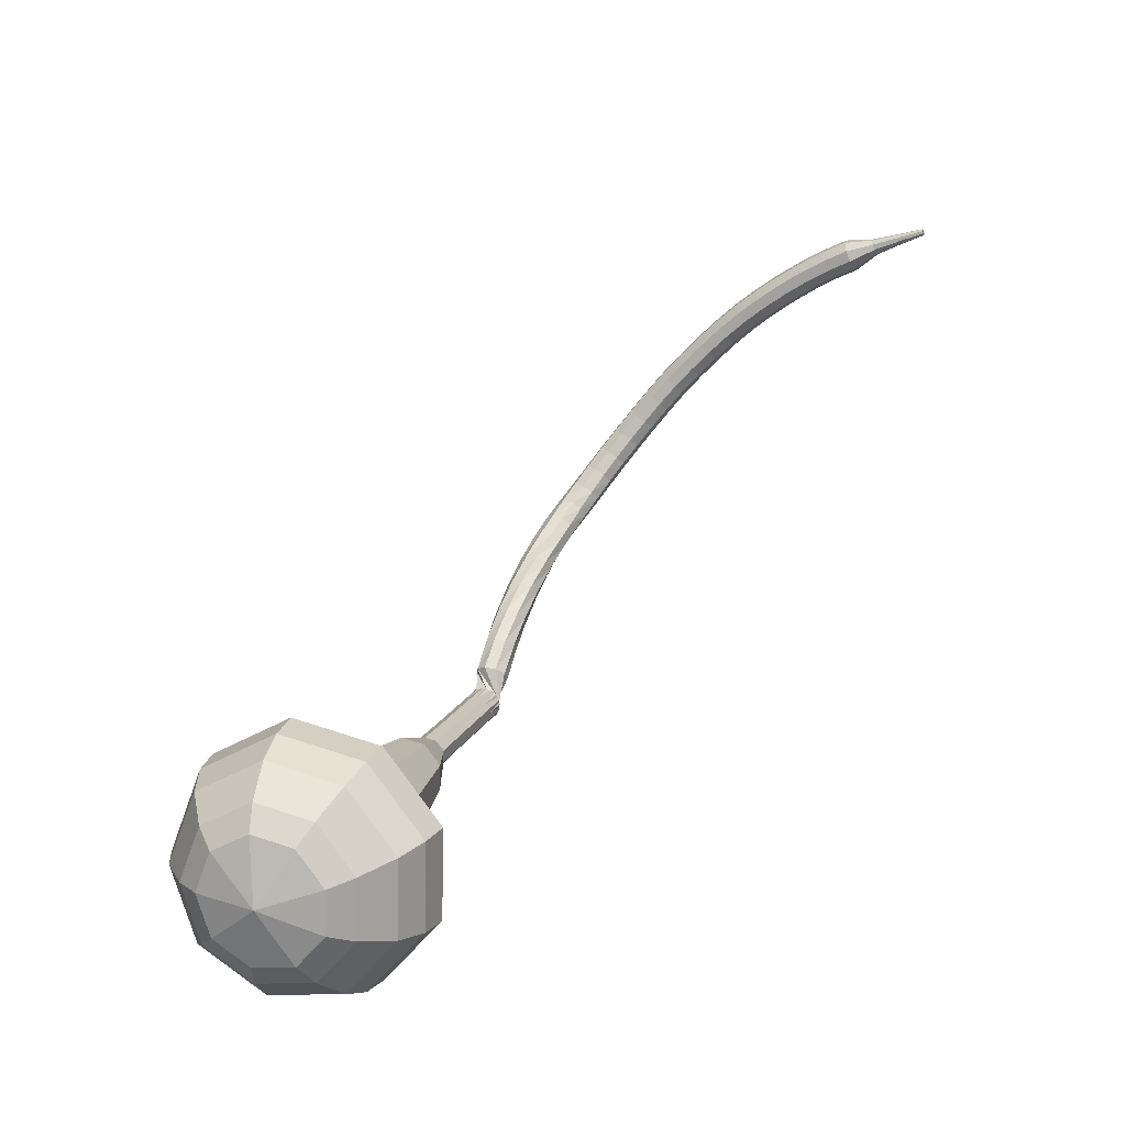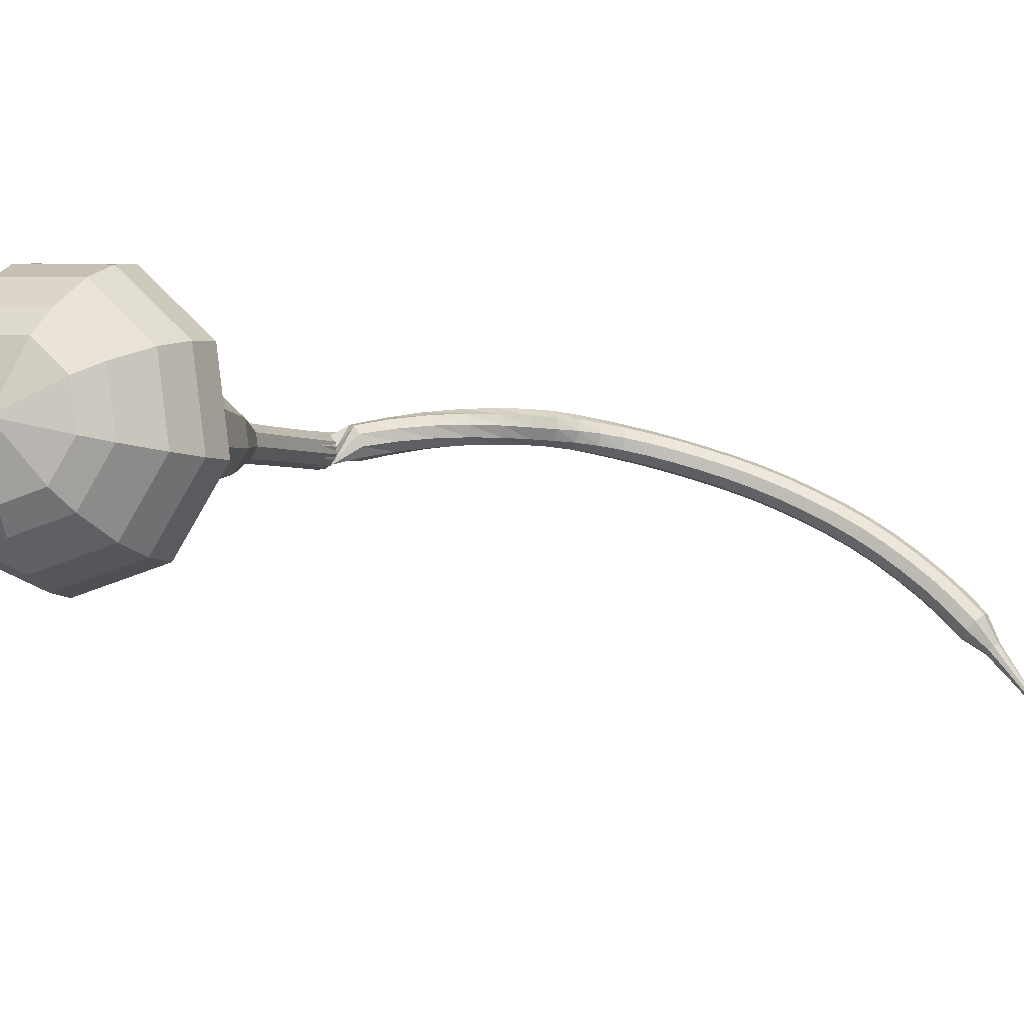
<metadata>
{"format":"obj","ext":"obj","renderer":"f3d","projection":"perspective","resolution":1024,"background":"white","views":[{"elev":-53.7,"azim":-117.9,"up":"+Z"},{"elev":26.1,"azim":-147.6,"up":"+Y"}]}
</metadata>
<code>
g tube1
v 167.8 178.1 78.01
v 167.7 175.1 76.54
v 165.4 172.7 75.76
v 162.1 172 76.03
v 159.2 173.4 77.23
v 158.2 176.3 78.79
v 159.5 179.2 79.99
v 162.4 180.8 80.26
v 165.7 180.4 79.48
v 167.8 178.1 78.01
v 166.4 178.1 77.18
v 166.3 175.8 76.1
v 164.6 174.1 75.53
v 162.2 173.6 75.73
v 160.1 174.6 76.6
v 159.4 176.7 77.75
v 160.3 178.8 78.62
v 162.5 180 78.82
v 164.9 179.7 78.25
v 166.4 178.1 77.18
v 162.8 177.2 76.34
v 162.8 177.2 76.34
v 162.8 177.2 76.34
v 162.8 177.2 76.34
v 162.8 177.2 76.34
v 162.8 177.2 76.34
v 162.8 177.2 76.34
v 162.8 177.2 76.34
v 162.8 177.2 76.34
v 162.8 177.2 76.34
v 167.1 162.5 106
v 167.5 162 105.7
v 168.2 161.9 105.5
v 168.8 162.2 105.6
v 169.1 162.8 105.8
v 168.9 163.4 106.1
v 168.3 163.7 106.3
v 167.7 163.6 106.4
v 167.2 163.1 106.3
v 167.1 162.5 106
v 167.1 163.9 107.7
v 166.5 163.6 107.3
v 166.2 163 107.2
v 166.3 162.4 107.2
v 166.7 161.9 107.5
v 167.3 161.9 107.8
v 167.8 162.3 108.1
v 167.9 163 108.2
v 167.6 163.6 108
v 167.1 163.9 107.7
v 165.9 163.8 109.4
v 165.4 163.5 109.1
v 165.2 162.9 108.9
v 165.3 162.2 109
v 165.8 161.8 109.2
v 166.4 161.9 109.6
v 166.8 162.4 109.8
v 166.9 163.1 109.9
v 166.5 163.6 109.7
v 165.9 163.8 109.4
v 164.8 163.6 111.2
v 164.3 163.3 110.9
v 164.2 162.6 110.8
v 164.4 162 110.8
v 165 161.7 111.1
v 165.5 161.8 111.4
v 165.9 162.3 111.6
v 165.8 163 111.7
v 165.4 163.5 111.5
v 164.8 163.6 111.2
v 163.7 163.3 113.1
v 163.3 162.8 112.8
v 163.2 162.2 112.7
v 163.5 161.6 112.7
v 164.1 161.4 113
v 164.7 161.6 113.3
v 165 162.2 113.5
v 164.8 162.8 113.6
v 164.3 163.3 113.4
v 163.7 163.3 113.1
v 162.7 162.8 115
v 162.3 162.3 114.7
v 162.3 161.6 114.6
v 162.8 161.1 114.6
v 163.4 160.9 114.9
v 163.9 161.2 115.2
v 164.1 161.9 115.4
v 163.9 162.5 115.5
v 163.3 162.9 115.3
v 162.7 162.8 115
v 161.8 162.2 116.8
v 161.5 161.7 116.5
v 161.6 161 116.3
v 162.1 160.5 116.4
v 162.8 160.5 116.6
v 163.2 160.8 117
v 163.4 161.5 117.2
v 163 162.1 117.3
v 162.4 162.4 117.1
v 161.8 162.2 116.8
v 161.2 161.7 118.3
v 160.9 161.2 118
v 161 160.5 117.8
v 161.5 160 117.8
v 162.1 159.9 118.1
v 162.6 160.3 118.5
v 162.7 160.9 118.8
v 162.4 161.5 118.8
v 161.8 161.8 118.6
v 161.2 161.7 118.3
v 160.5 161.2 119.5
v 160.2 160.8 119.1
v 160.3 160.1 118.9
v 160.7 159.6 119
v 161.3 159.4 119.3
v 161.7 159.7 119.8
v 161.9 160.3 120.1
v 161.6 160.9 120.2
v 161.1 161.3 120
v 160.5 161.2 119.5
v 159.7 160.8 120.6
v 159.4 160.4 120.1
v 159.4 159.8 119.9
v 159.8 159.2 119.9
v 160.3 159 120.3
v 160.7 159.1 120.9
v 160.8 159.7 121.2
v 160.6 160.3 121.3
v 160.2 160.8 121.1
v 159.7 160.8 120.6
v 158.7 160.4 121.5
v 158.4 160.1 121
v 158.4 159.5 120.7
v 158.7 158.9 120.8
v 159.1 158.5 121.2
v 159.5 158.7 121.8
v 159.6 159.2 122.2
v 159.4 159.8 122.3
v 159.1 160.3 122.1
v 158.7 160.4 121.5
v 157.4 160.1 122.3
v 157.2 159.8 121.7
v 157.2 159.1 121.4
v 157.5 158.5 121.5
v 157.8 158.2 122
v 158.1 158.2 122.6
v 158.2 158.7 123.1
v 158.1 159.4 123.2
v 157.8 159.9 122.9
v 157.4 160.1 122.3
v 156.1 159.7 123
v 155.9 159.4 122.4
v 155.9 158.8 122.1
v 156.2 158.2 122.2
v 156.5 157.8 122.7
v 156.7 157.9 123.3
v 156.8 158.3 123.8
v 156.7 159 123.9
v 156.4 159.5 123.6
v 156.1 159.7 123
v 154.7 159.3 123.5
v 154.6 159.1 122.9
v 154.6 158.5 122.6
v 154.8 157.8 122.7
v 155.1 157.4 123.2
v 155.3 157.5 123.9
v 155.3 158 124.3
v 155.2 158.6 124.5
v 155 159.2 124.1
v 154.7 159.3 123.5
v 153.3 159 124
v 153.1 158.7 123.4
v 153.2 158.1 123
v 153.4 157.5 123.2
v 153.6 157.1 123.7
v 153.8 157.1 124.3
v 153.8 157.6 124.8
v 153.7 158.3 124.9
v 153.5 158.8 124.6
v 153.3 159 124
v 151.8 158.6 124.4
v 151.7 158.4 123.7
v 151.8 157.8 123.4
v 151.9 157.1 123.5
v 152.2 156.7 124
v 152.3 156.8 124.7
v 152.3 157.2 125.2
v 152.2 157.9 125.3
v 151.9 158.4 125
v 151.8 158.6 124.4
v 150.2 158.2 124.7
v 150.2 158 124
v 150.3 157.4 123.7
v 150.5 156.7 123.8
v 150.7 156.3 124.3
v 150.8 156.4 125
v 150.8 156.8 125.5
v 150.6 157.5 125.6
v 150.4 158 125.3
v 150.2 158.2 124.7
v 148.7 157.8 124.9
v 148.7 157.5 124.3
v 148.8 157 123.9
v 149 156.3 124
v 149.2 155.9 124.6
v 149.3 155.9 125.2
v 149.2 156.4 125.8
v 149.1 157 125.9
v 148.8 157.6 125.5
v 148.7 157.8 124.9
v 147.2 157.3 125.1
v 147.2 157.1 124.4
v 147.3 156.5 124.1
v 147.6 155.9 124.2
v 147.7 155.5 124.7
v 147.8 155.5 125.4
v 147.7 155.9 125.9
v 147.5 156.5 126.1
v 147.3 157.1 125.7
v 147.2 157.3 125.1
v 145.6 156.8 125.2
v 145.7 156.5 124.6
v 145.9 156 124.2
v 146.1 155.3 124.3
v 146.3 154.9 124.9
v 146.3 155 125.5
v 146.2 155.4 126.1
v 146 156 126.2
v 145.7 156.6 125.8
v 145.6 156.8 125.2
v 144.1 156.2 125.3
v 144.2 155.9 124.6
v 144.4 155.4 124.3
v 144.7 154.8 124.4
v 144.9 154.4 124.9
v 144.9 154.4 125.6
v 144.7 154.8 126.1
v 144.4 155.4 126.2
v 144.2 155.9 125.9
v 144.1 156.2 125.3
v 142.6 155.5 125.3
v 142.7 155.3 124.6
v 143 154.7 124.3
v 143.3 154.1 124.4
v 143.5 153.7 124.9
v 143.4 153.7 125.6
v 143.2 154.1 126.1
v 143 154.7 126.2
v 142.7 155.3 125.9
v 142.6 155.5 125.3
v 141.1 154.7 125.2
v 141.3 154.6 124.6
v 141.6 154 124.2
v 141.9 153.4 124.3
v 142.1 153 124.9
v 142 153 125.5
v 141.8 153.4 126.1
v 141.5 154 126.2
v 141.2 154.5 125.8
v 141.1 154.7 125.2
v 139.7 154 125.1
v 139.9 153.8 124.5
v 140.2 153.3 124.1
v 140.5 152.7 124.2
v 140.7 152.3 124.8
v 140.7 152.3 125.4
v 140.4 152.6 126
v 140.1 153.2 126.1
v 139.8 153.7 125.7
v 139.7 154 125.1
v 138.3 153.1 124.9
v 138.5 152.9 124.3
v 138.9 152.5 124
v 139.2 151.9 124.1
v 139.4 151.5 124.6
v 139.4 151.4 125.3
v 139.1 151.8 125.8
v 138.7 152.3 125.9
v 138.4 152.8 125.6
v 138.3 153.1 124.9
v 137.3 151.7 124.7
v 137.4 151.7 124.4
v 137.6 151.5 124.2
v 137.8 151.2 124.3
v 137.9 151 124.5
v 137.8 150.9 124.9
v 137.7 151.1 125.1
v 137.5 151.4 125.2
v 137.3 151.6 125
v 137.3 151.7 124.7
v 136.1 150.7 124.5
v 136.2 150.6 124.2
v 136.3 150.5 124.1
v 136.5 150.3 124.2
v 136.5 150.2 124.3
v 136.5 150.1 124.6
v 136.4 150.2 124.7
v 136.2 150.4 124.8
v 136.1 150.6 124.7
v 136.1 150.7 124.5
v 135 149.6 124.2
v 135 149.6 124.1
v 135.1 149.5 124
v 135.2 149.4 124
v 135.2 149.3 124.1
v 135.2 149.3 124.3
v 135.1 149.3 124.4
v 135 149.4 124.4
v 135 149.5 124.3
v 135 149.6 124.2
f 1 2 12
f 12 11 1
f 2 3 13
f 13 12 2
f 3 4 14
f 14 13 3
f 4 5 15
f 15 14 4
f 5 6 16
f 16 15 5
f 6 7 17
f 17 16 6
f 7 8 18
f 18 17 7
f 8 9 19
f 19 18 8
f 9 10 20
f 20 19 9
f 11 12 22
f 22 21 11
f 12 13 23
f 23 22 12
f 13 14 24
f 24 23 13
f 14 15 25
f 25 24 14
f 15 16 26
f 26 25 15
f 16 17 27
f 27 26 16
f 17 18 28
f 28 27 17
f 18 19 29
f 29 28 18
f 19 20 30
f 30 29 19
f 21 22 32
f 32 31 21
f 22 23 33
f 33 32 22
f 23 24 34
f 34 33 23
f 24 25 35
f 35 34 24
f 25 26 36
f 36 35 25
f 26 27 37
f 37 36 26
f 27 28 38
f 38 37 27
f 28 29 39
f 39 38 28
f 29 30 40
f 40 39 29
f 31 32 42
f 42 41 31
f 32 33 43
f 43 42 32
f 33 34 44
f 44 43 33
f 34 35 45
f 45 44 34
f 35 36 46
f 46 45 35
f 36 37 47
f 47 46 36
f 37 38 48
f 48 47 37
f 38 39 49
f 49 48 38
f 39 40 50
f 50 49 39
f 41 42 52
f 52 51 41
f 42 43 53
f 53 52 42
f 43 44 54
f 54 53 43
f 44 45 55
f 55 54 44
f 45 46 56
f 56 55 45
f 46 47 57
f 57 56 46
f 47 48 58
f 58 57 47
f 48 49 59
f 59 58 48
f 49 50 60
f 60 59 49
f 51 52 62
f 62 61 51
f 52 53 63
f 63 62 52
f 53 54 64
f 64 63 53
f 54 55 65
f 65 64 54
f 55 56 66
f 66 65 55
f 56 57 67
f 67 66 56
f 57 58 68
f 68 67 57
f 58 59 69
f 69 68 58
f 59 60 70
f 70 69 59
f 61 62 72
f 72 71 61
f 62 63 73
f 73 72 62
f 63 64 74
f 74 73 63
f 64 65 75
f 75 74 64
f 65 66 76
f 76 75 65
f 66 67 77
f 77 76 66
f 67 68 78
f 78 77 67
f 68 69 79
f 79 78 68
f 69 70 80
f 80 79 69
f 71 72 82
f 82 81 71
f 72 73 83
f 83 82 72
f 73 74 84
f 84 83 73
f 74 75 85
f 85 84 74
f 75 76 86
f 86 85 75
f 76 77 87
f 87 86 76
f 77 78 88
f 88 87 77
f 78 79 89
f 89 88 78
f 79 80 90
f 90 89 79
f 81 82 92
f 92 91 81
f 82 83 93
f 93 92 82
f 83 84 94
f 94 93 83
f 84 85 95
f 95 94 84
f 85 86 96
f 96 95 85
f 86 87 97
f 97 96 86
f 87 88 98
f 98 97 87
f 88 89 99
f 99 98 88
f 89 90 100
f 100 99 89
f 91 92 102
f 102 101 91
f 92 93 103
f 103 102 92
f 93 94 104
f 104 103 93
f 94 95 105
f 105 104 94
f 95 96 106
f 106 105 95
f 96 97 107
f 107 106 96
f 97 98 108
f 108 107 97
f 98 99 109
f 109 108 98
f 99 100 110
f 110 109 99
f 101 102 112
f 112 111 101
f 102 103 113
f 113 112 102
f 103 104 114
f 114 113 103
f 104 105 115
f 115 114 104
f 105 106 116
f 116 115 105
f 106 107 117
f 117 116 106
f 107 108 118
f 118 117 107
f 108 109 119
f 119 118 108
f 109 110 120
f 120 119 109
f 111 112 122
f 122 121 111
f 112 113 123
f 123 122 112
f 113 114 124
f 124 123 113
f 114 115 125
f 125 124 114
f 115 116 126
f 126 125 115
f 116 117 127
f 127 126 116
f 117 118 128
f 128 127 117
f 118 119 129
f 129 128 118
f 119 120 130
f 130 129 119
f 121 122 132
f 132 131 121
f 122 123 133
f 133 132 122
f 123 124 134
f 134 133 123
f 124 125 135
f 135 134 124
f 125 126 136
f 136 135 125
f 126 127 137
f 137 136 126
f 127 128 138
f 138 137 127
f 128 129 139
f 139 138 128
f 129 130 140
f 140 139 129
f 131 132 142
f 142 141 131
f 132 133 143
f 143 142 132
f 133 134 144
f 144 143 133
f 134 135 145
f 145 144 134
f 135 136 146
f 146 145 135
f 136 137 147
f 147 146 136
f 137 138 148
f 148 147 137
f 138 139 149
f 149 148 138
f 139 140 150
f 150 149 139
f 141 142 152
f 152 151 141
f 142 143 153
f 153 152 142
f 143 144 154
f 154 153 143
f 144 145 155
f 155 154 144
f 145 146 156
f 156 155 145
f 146 147 157
f 157 156 146
f 147 148 158
f 158 157 147
f 148 149 159
f 159 158 148
f 149 150 160
f 160 159 149
f 151 152 162
f 162 161 151
f 152 153 163
f 163 162 152
f 153 154 164
f 164 163 153
f 154 155 165
f 165 164 154
f 155 156 166
f 166 165 155
f 156 157 167
f 167 166 156
f 157 158 168
f 168 167 157
f 158 159 169
f 169 168 158
f 159 160 170
f 170 169 159
f 161 162 172
f 172 171 161
f 162 163 173
f 173 172 162
f 163 164 174
f 174 173 163
f 164 165 175
f 175 174 164
f 165 166 176
f 176 175 165
f 166 167 177
f 177 176 166
f 167 168 178
f 178 177 167
f 168 169 179
f 179 178 168
f 169 170 180
f 180 179 169
f 171 172 182
f 182 181 171
f 172 173 183
f 183 182 172
f 173 174 184
f 184 183 173
f 174 175 185
f 185 184 174
f 175 176 186
f 186 185 175
f 176 177 187
f 187 186 176
f 177 178 188
f 188 187 177
f 178 179 189
f 189 188 178
f 179 180 190
f 190 189 179
f 181 182 192
f 192 191 181
f 182 183 193
f 193 192 182
f 183 184 194
f 194 193 183
f 184 185 195
f 195 194 184
f 185 186 196
f 196 195 185
f 186 187 197
f 197 196 186
f 187 188 198
f 198 197 187
f 188 189 199
f 199 198 188
f 189 190 200
f 200 199 189
f 191 192 202
f 202 201 191
f 192 193 203
f 203 202 192
f 193 194 204
f 204 203 193
f 194 195 205
f 205 204 194
f 195 196 206
f 206 205 195
f 196 197 207
f 207 206 196
f 197 198 208
f 208 207 197
f 198 199 209
f 209 208 198
f 199 200 210
f 210 209 199
f 201 202 212
f 212 211 201
f 202 203 213
f 213 212 202
f 203 204 214
f 214 213 203
f 204 205 215
f 215 214 204
f 205 206 216
f 216 215 205
f 206 207 217
f 217 216 206
f 207 208 218
f 218 217 207
f 208 209 219
f 219 218 208
f 209 210 220
f 220 219 209
f 211 212 222
f 222 221 211
f 212 213 223
f 223 222 212
f 213 214 224
f 224 223 213
f 214 215 225
f 225 224 214
f 215 216 226
f 226 225 215
f 216 217 227
f 227 226 216
f 217 218 228
f 228 227 217
f 218 219 229
f 229 228 218
f 219 220 230
f 230 229 219
f 221 222 232
f 232 231 221
f 222 223 233
f 233 232 222
f 223 224 234
f 234 233 223
f 224 225 235
f 235 234 224
f 225 226 236
f 236 235 225
f 226 227 237
f 237 236 226
f 227 228 238
f 238 237 227
f 228 229 239
f 239 238 228
f 229 230 240
f 240 239 229
f 231 232 242
f 242 241 231
f 232 233 243
f 243 242 232
f 233 234 244
f 244 243 233
f 234 235 245
f 245 244 234
f 235 236 246
f 246 245 235
f 236 237 247
f 247 246 236
f 237 238 248
f 248 247 237
f 238 239 249
f 249 248 238
f 239 240 250
f 250 249 239
f 241 242 252
f 252 251 241
f 242 243 253
f 253 252 242
f 243 244 254
f 254 253 243
f 244 245 255
f 255 254 244
f 245 246 256
f 256 255 245
f 246 247 257
f 257 256 246
f 247 248 258
f 258 257 247
f 248 249 259
f 259 258 248
f 249 250 260
f 260 259 249
f 251 252 262
f 262 261 251
f 252 253 263
f 263 262 252
f 253 254 264
f 264 263 253
f 254 255 265
f 265 264 254
f 255 256 266
f 266 265 255
f 256 257 267
f 267 266 256
f 257 258 268
f 268 267 257
f 258 259 269
f 269 268 258
f 259 260 270
f 270 269 259
f 261 262 272
f 272 271 261
f 262 263 273
f 273 272 262
f 263 264 274
f 274 273 263
f 264 265 275
f 275 274 264
f 265 266 276
f 276 275 265
f 266 267 277
f 277 276 266
f 267 268 278
f 278 277 267
f 268 269 279
f 279 278 268
f 269 270 280
f 280 279 269
f 271 272 282
f 282 281 271
f 272 273 283
f 283 282 272
f 273 274 284
f 284 283 273
f 274 275 285
f 285 284 274
f 275 276 286
f 286 285 275
f 276 277 287
f 287 286 276
f 277 278 288
f 288 287 277
f 278 279 289
f 289 288 278
f 279 280 290
f 290 289 279
f 281 282 292
f 292 291 281
f 282 283 293
f 293 292 282
f 283 284 294
f 294 293 283
f 284 285 295
f 295 294 284
f 285 286 296
f 296 295 285
f 286 287 297
f 297 296 286
f 287 288 298
f 298 297 287
f 288 289 299
f 299 298 288
f 289 290 300
f 300 299 289
f 291 292 302
f 302 301 291
f 292 293 303
f 303 302 292
f 293 294 304
f 304 303 293
f 294 295 305
f 305 304 294
f 295 296 306
f 306 305 295
f 296 297 307
f 307 306 296
f 297 298 308
f 308 307 297
f 298 299 309
f 309 308 298
f 299 300 310
f 310 309 299
v 169 163.1 106
v 169 162.5 105.7
v 168.5 162 105.5
v 167.9 161.9 105.6
v 167.3 162.2 105.8
v 167.1 162.8 106.1
v 167.3 163.3 106.4
v 167.9 163.7 106.4
v 168.6 163.6 106.3
v 169 163.1 106
v 168.5 164.5 103.1
v 168.5 163.9 102.8
v 168 163.4 102.6
v 167.4 163.3 102.7
v 166.8 163.6 102.9
v 166.6 164.2 103.3
v 166.8 164.7 103.5
v 167.4 165.1 103.6
v 168.1 165 103.4
v 168.5 164.5 103.1
v 168 165.9 100.2
v 168 165.3 99.93
v 167.5 164.8 99.78
v 166.9 164.7 99.83
v 166.3 165 100.1
v 166.1 165.6 100.4
v 166.3 166.1 100.6
v 166.9 166.5 100.7
v 167.6 166.4 100.5
v 168 165.9 100.2
v 167.5 167.4 97.36
v 167.5 166.7 97.05
v 167 166.2 96.89
v 166.3 166.1 96.95
v 165.7 166.4 97.2
v 165.5 167 97.52
v 165.8 167.6 97.77
v 166.4 167.9 97.83
v 167.1 167.8 97.66
v 167.5 167.4 97.36
v 168 169.1 94.49
v 168 167.8 93.86
v 167 166.8 93.53
v 165.6 166.5 93.65
v 164.4 167.1 94.15
v 164 168.3 94.82
v 164.5 169.6 95.33
v 165.8 170.3 95.44
v 167.1 170.1 95.11
v 168 169.1 94.49
v 168 172.3 88.74
v 167.9 170.3 87.8
v 166.5 168.8 87.3
v 164.4 168.4 87.47
v 162.5 169.3 88.24
v 161.9 171.1 89.25
v 162.7 173 90.01
v 164.6 174 90.19
v 166.7 173.7 89.69
v 168 172.3 88.74
v 171 176.6 83
v 170.9 171.9 80.78
v 167.5 168.3 79.6
v 162.4 167.3 80.01
v 158.2 169.5 81.82
v 156.6 173.7 84.18
v 158.5 178.1 85.99
v 163 180.6 86.4
v 167.9 180 85.22
v 171 176.6 83
v 170.5 177.3 81.34
v 170.3 172.8 79.19
v 167.1 169.3 78.04
v 162.2 168.3 78.44
v 158 170.4 80.19
v 156.5 174.5 82.48
v 158.4 178.8 84.23
v 162.7 181.2 84.63
v 167.5 180.6 83.49
v 170.5 177.3 81.34
v 169.5 177.8 79.67
v 169.4 173.8 77.75
v 166.4 170.7 76.73
v 162.1 169.8 77.08
v 158.3 171.7 78.65
v 157 175.4 80.69
v 158.6 179.2 82.26
v 162.5 181.3 82.62
v 166.8 180.8 81.59
v 169.5 177.8 79.67
v 167.8 178.1 78.01
v 167.7 175.1 76.54
v 165.4 172.7 75.76
v 162.1 172 76.03
v 159.2 173.4 77.23
v 158.2 176.3 78.79
v 159.5 179.2 79.99
v 162.4 180.8 80.26
v 165.7 180.4 79.48
v 167.8 178.1 78.01
v 166.4 178.1 77.18
v 166.3 175.8 76.1
v 164.6 174.1 75.53
v 162.2 173.6 75.73
v 160.1 174.6 76.6
v 159.4 176.7 77.75
v 160.3 178.8 78.62
v 162.5 180 78.82
v 164.9 179.7 78.25
v 166.4 178.1 77.18
v 162.8 177.2 76.34
v 162.8 177.2 76.34
v 162.8 177.2 76.34
v 162.8 177.2 76.34
v 162.8 177.2 76.34
v 162.8 177.2 76.34
v 162.8 177.2 76.34
v 162.8 177.2 76.34
v 162.8 177.2 76.34
v 162.8 177.2 76.34
f 311 312 322
f 322 321 311
f 312 313 323
f 323 322 312
f 313 314 324
f 324 323 313
f 314 315 325
f 325 324 314
f 315 316 326
f 326 325 315
f 316 317 327
f 327 326 316
f 317 318 328
f 328 327 317
f 318 319 329
f 329 328 318
f 319 320 330
f 330 329 319
f 321 322 332
f 332 331 321
f 322 323 333
f 333 332 322
f 323 324 334
f 334 333 323
f 324 325 335
f 335 334 324
f 325 326 336
f 336 335 325
f 326 327 337
f 337 336 326
f 327 328 338
f 338 337 327
f 328 329 339
f 339 338 328
f 329 330 340
f 340 339 329
f 331 332 342
f 342 341 331
f 332 333 343
f 343 342 332
f 333 334 344
f 344 343 333
f 334 335 345
f 345 344 334
f 335 336 346
f 346 345 335
f 336 337 347
f 347 346 336
f 337 338 348
f 348 347 337
f 338 339 349
f 349 348 338
f 339 340 350
f 350 349 339
f 341 342 352
f 352 351 341
f 342 343 353
f 353 352 342
f 343 344 354
f 354 353 343
f 344 345 355
f 355 354 344
f 345 346 356
f 356 355 345
f 346 347 357
f 357 356 346
f 347 348 358
f 358 357 347
f 348 349 359
f 359 358 348
f 349 350 360
f 360 359 349
f 351 352 362
f 362 361 351
f 352 353 363
f 363 362 352
f 353 354 364
f 364 363 353
f 354 355 365
f 365 364 354
f 355 356 366
f 366 365 355
f 356 357 367
f 367 366 356
f 357 358 368
f 368 367 357
f 358 359 369
f 369 368 358
f 359 360 370
f 370 369 359
f 361 362 372
f 372 371 361
f 362 363 373
f 373 372 362
f 363 364 374
f 374 373 363
f 364 365 375
f 375 374 364
f 365 366 376
f 376 375 365
f 366 367 377
f 377 376 366
f 367 368 378
f 378 377 367
f 368 369 379
f 379 378 368
f 369 370 380
f 380 379 369
f 371 372 382
f 382 381 371
f 372 373 383
f 383 382 372
f 373 374 384
f 384 383 373
f 374 375 385
f 385 384 374
f 375 376 386
f 386 385 375
f 376 377 387
f 387 386 376
f 377 378 388
f 388 387 377
f 378 379 389
f 389 388 378
f 379 380 390
f 390 389 379
f 381 382 392
f 392 391 381
f 382 383 393
f 393 392 382
f 383 384 394
f 394 393 383
f 384 385 395
f 395 394 384
f 385 386 396
f 396 395 385
f 386 387 397
f 397 396 386
f 387 388 398
f 398 397 387
f 388 389 399
f 399 398 388
f 389 390 400
f 400 399 389
f 391 392 402
f 402 401 391
f 392 393 403
f 403 402 392
f 393 394 404
f 404 403 393
f 394 395 405
f 405 404 394
f 395 396 406
f 406 405 395
f 396 397 407
f 407 406 396
f 397 398 408
f 408 407 397
f 398 399 409
f 409 408 398
f 399 400 410
f 410 409 399
f 401 402 412
f 412 411 401
f 402 403 413
f 413 412 402
f 403 404 414
f 414 413 403
f 404 405 415
f 415 414 404
f 405 406 416
f 416 415 405
f 406 407 417
f 417 416 406
f 407 408 418
f 418 417 407
f 408 409 419
f 419 418 408
f 409 410 420
f 420 419 409
f 411 412 422
f 422 421 411
f 412 413 423
f 423 422 412
f 413 414 424
f 424 423 413
f 414 415 425
f 425 424 414
f 415 416 426
f 426 425 415
f 416 417 427
f 427 426 416
f 417 418 428
f 428 427 417
f 418 419 429
f 429 428 418
f 419 420 430
f 430 429 419
g

</code>
